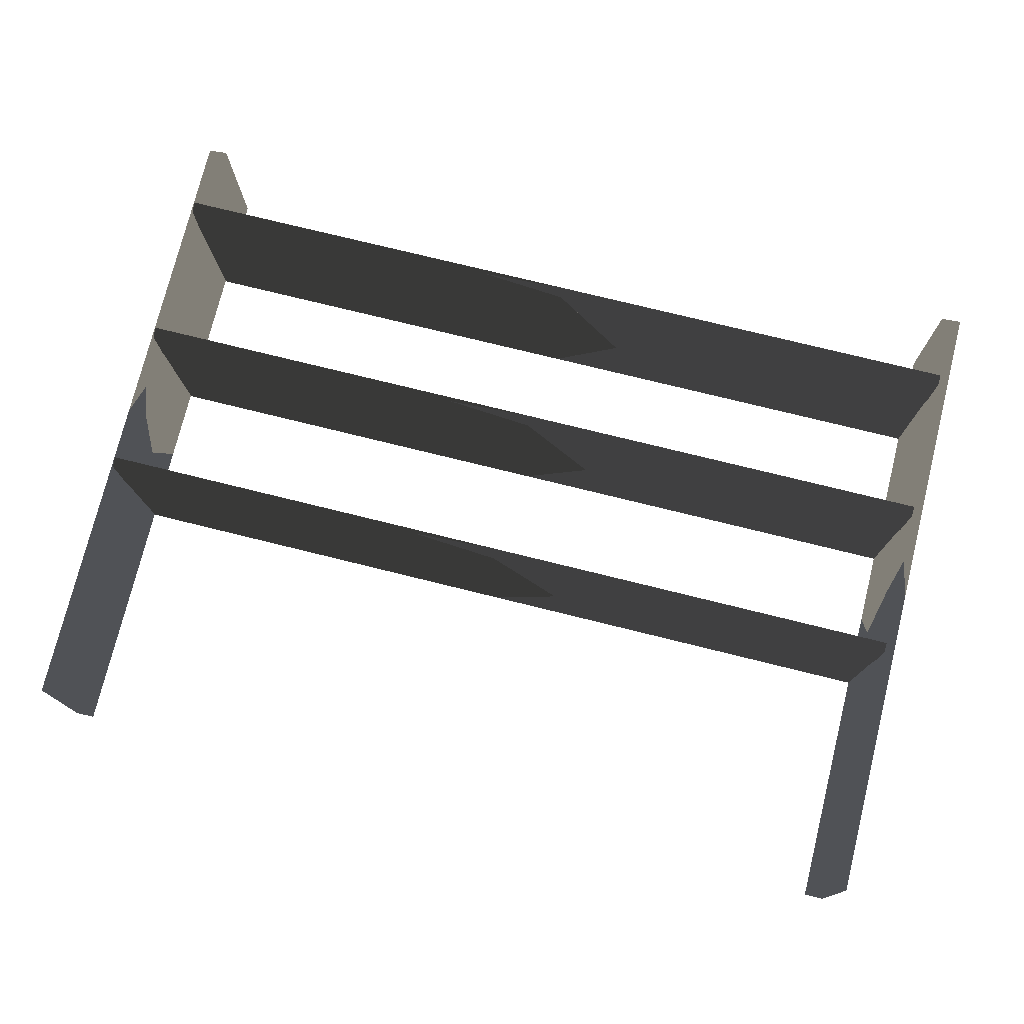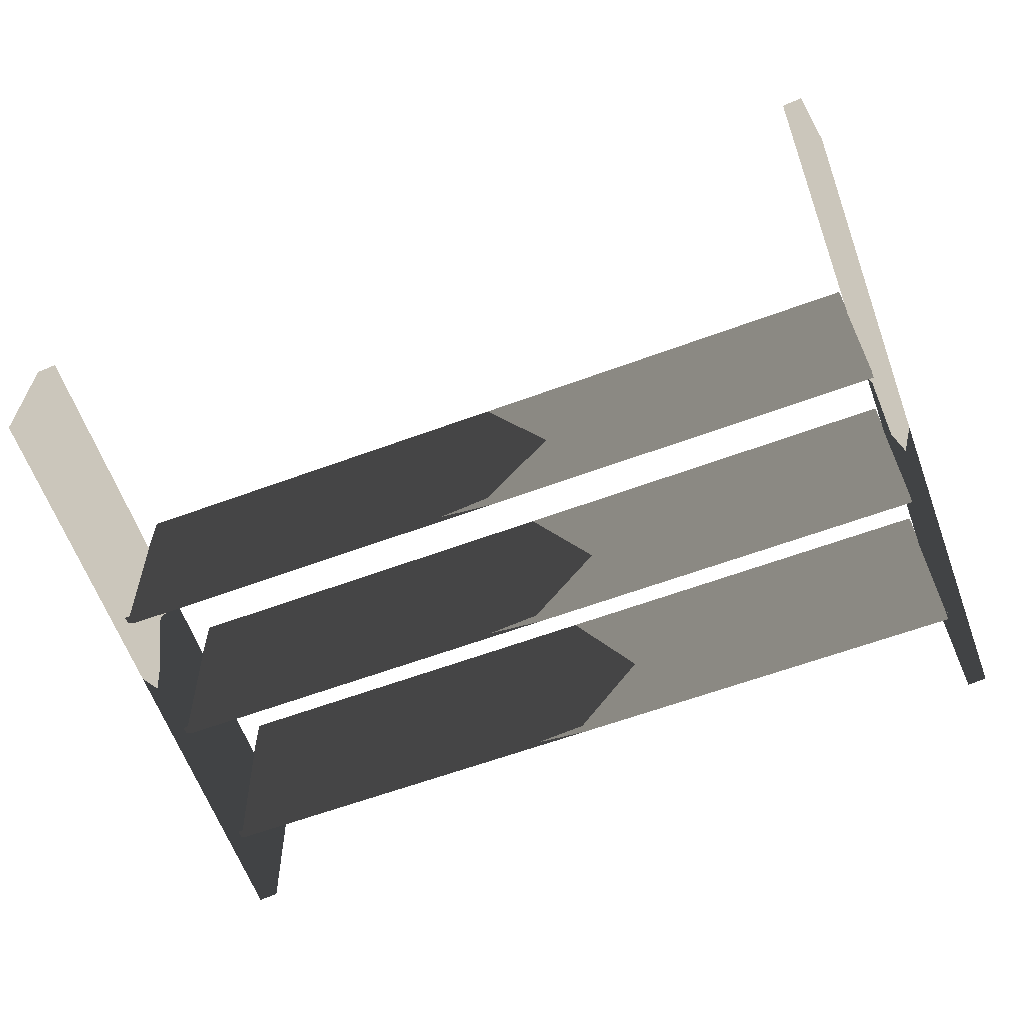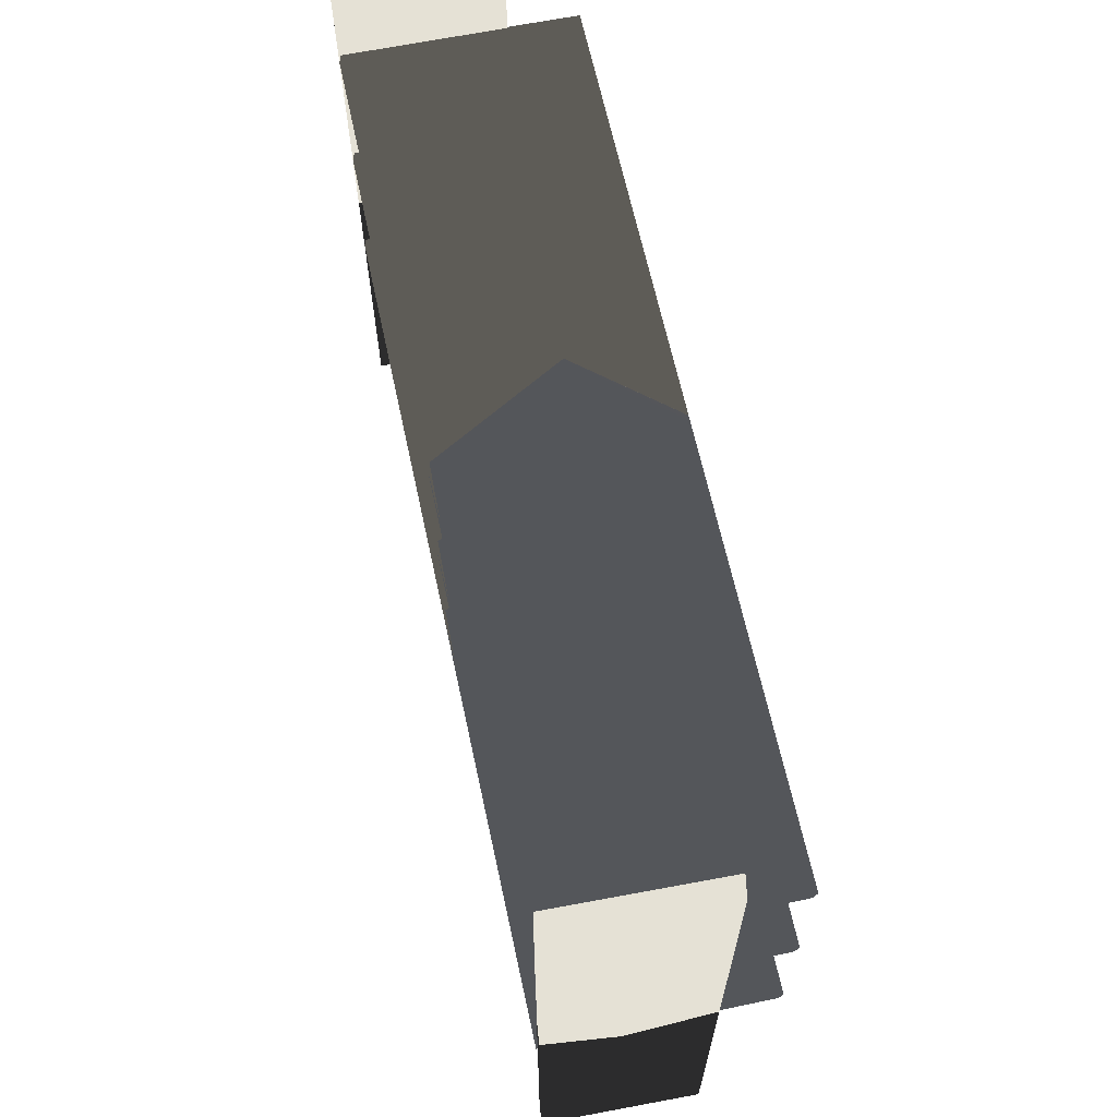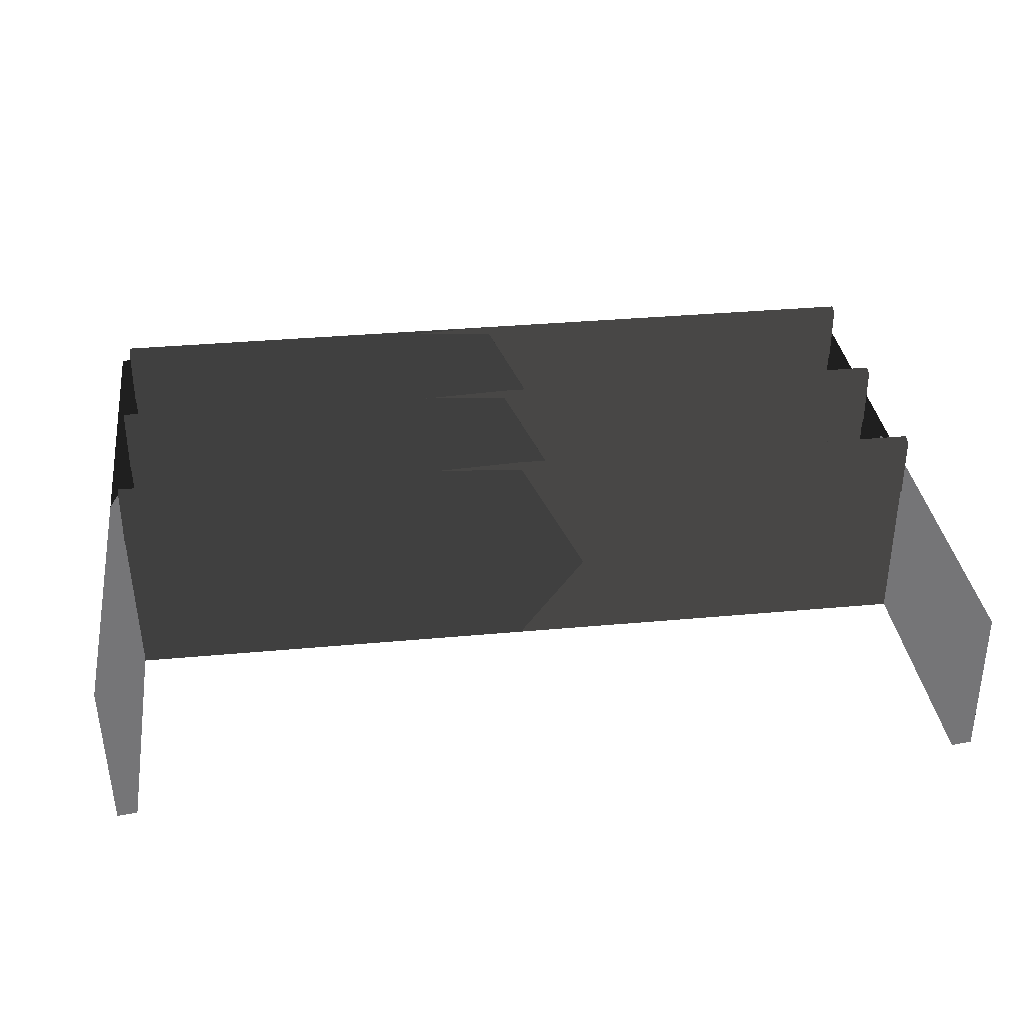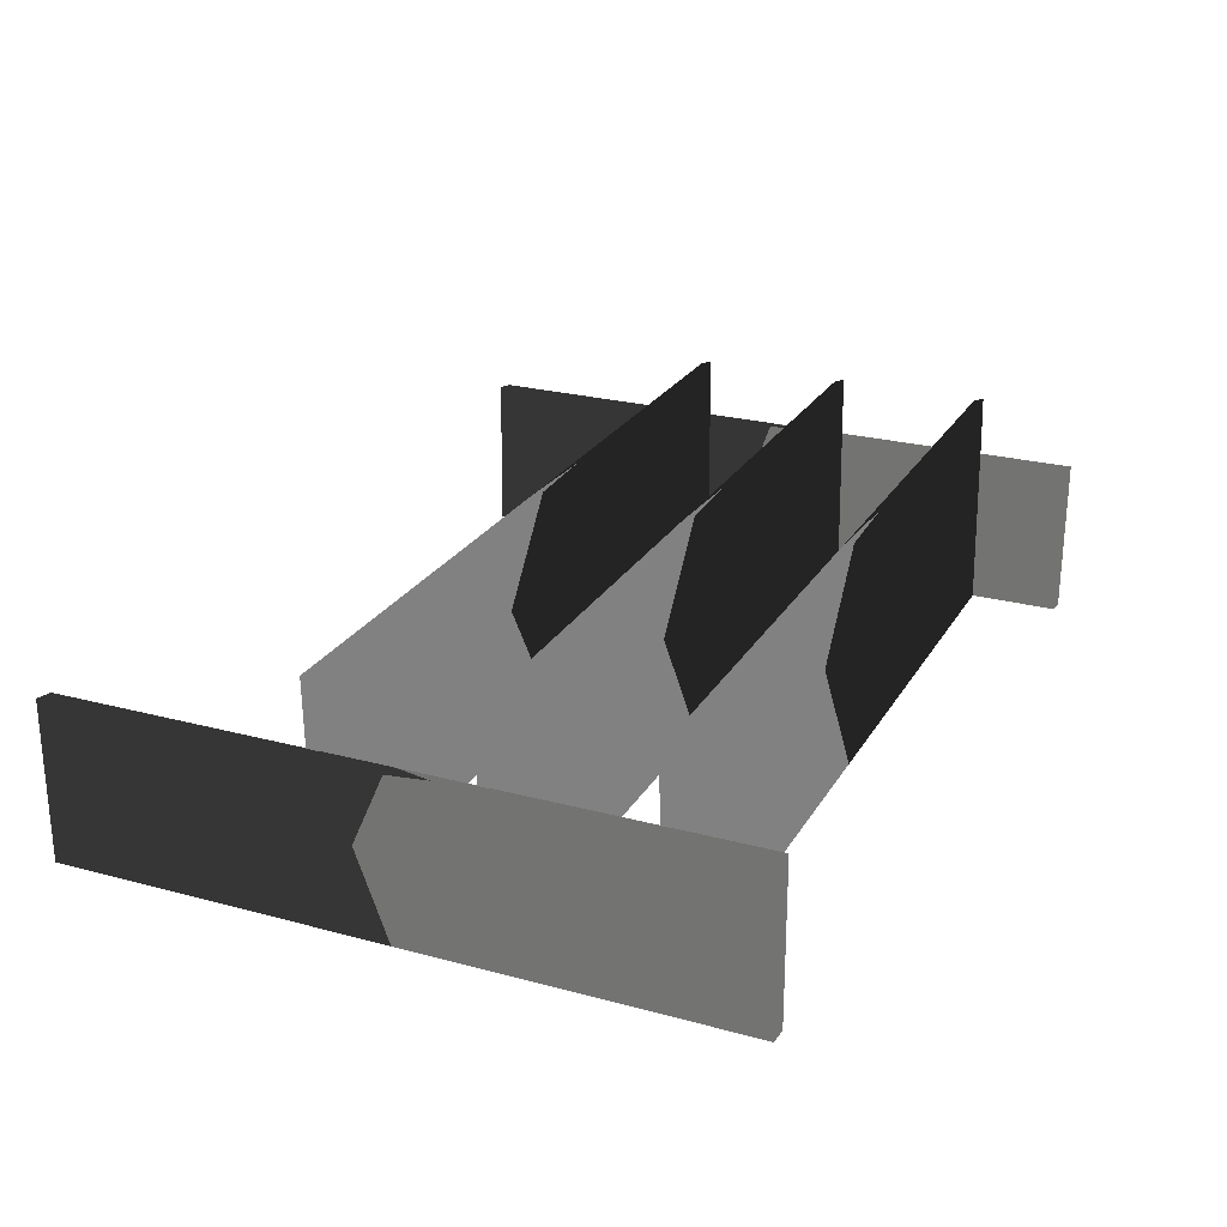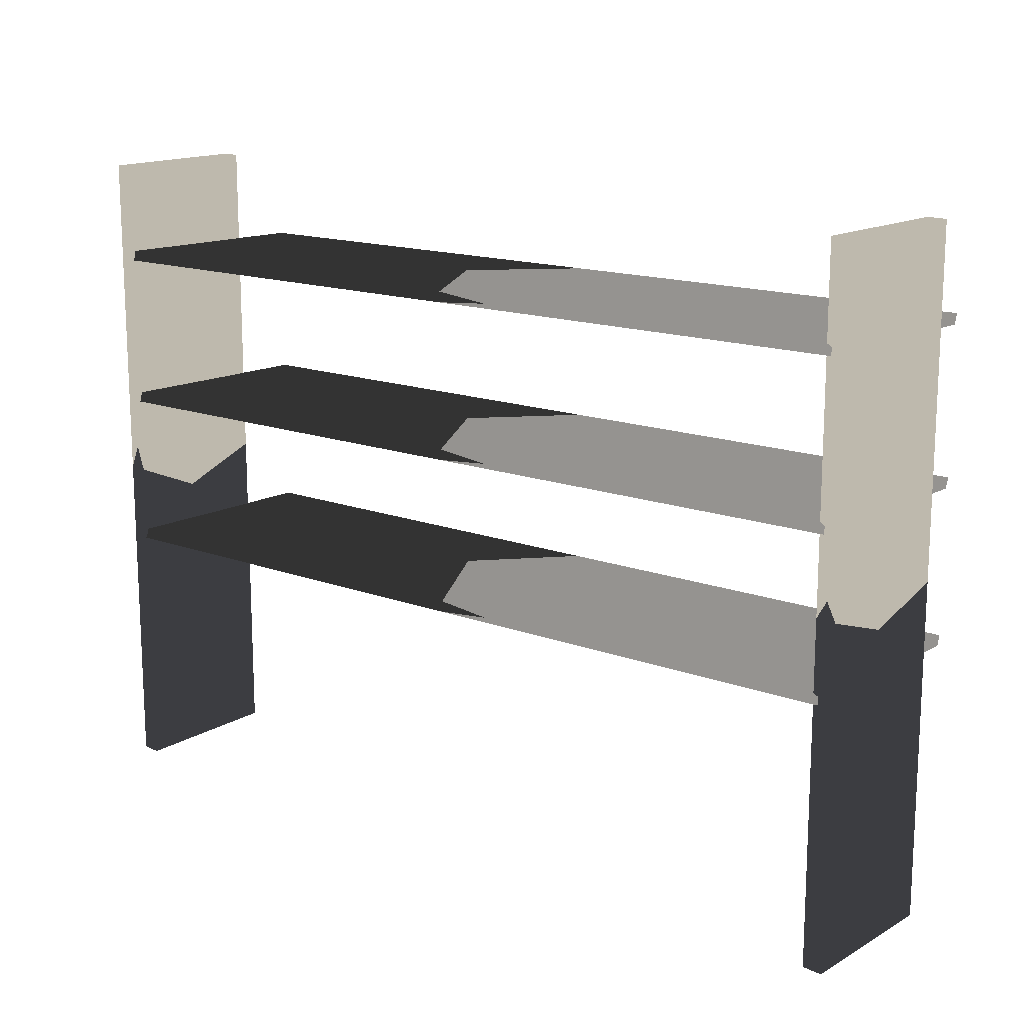
<metadata>
{"format":"obj","ext":"obj","renderer":"f3d","projection":"perspective","resolution":1024,"background":"white","views":[{"elev":75.4,"azim":13.9,"up":"+Z"},{"elev":-63.4,"azim":20.3,"up":"+Z"},{"elev":65.1,"azim":-102.2,"up":"+Y"},{"elev":33.8,"azim":-7.2,"up":"+Z"},{"elev":24.5,"azim":113.8,"up":"+Z"},{"elev":15.2,"azim":-141.5,"up":"+Y"}]}
</metadata>
<code>
g
v  1.067 1.396 -0.2742
v  1.067 1.421 -0.2685
v  1.067 1.409 0.2879
v  1.067 1.384 0.2789
v  -1.066 1.396 -0.2742
v  -1.066 1.384 0.2789
v  -1.066 1.409 0.2879
v  -1.066 1.421 -0.2685
v  1.067 0.6273 -0.2742
v  1.067 0.6521 -0.2685
v  1.067 0.6403 0.2879
v  1.067 0.6156 0.2789
v  -1.066 0.6273 -0.2742
v  -1.066 0.6156 0.2789
v  -1.066 0.6403 0.2879
v  -1.066 0.6521 -0.2685
v  1.067 1.012 -0.2742
v  1.067 1.036 -0.2685
v  1.067 1.025 0.2879
v  1.067 0.9999 0.2789
v  -1.066 1.012 -0.2742
v  -1.066 0.9999 0.2789
v  -1.066 1.025 0.2879
v  -1.066 1.036 -0.2685
v  -1.065 -0.001088 0.126
v  -1.115 -0.001088 0.1171
v  -1.104 -0.001087 -0.2742
v  -1.054 -0.001087 -0.2685
v  -1.065 1.644 0.126
v  -1.054 1.644 -0.2685
v  -1.104 1.644 -0.2742
v  -1.115 1.644 0.1171
v  1.115 -0.001088 0.126
v  1.065 -0.001088 0.1171
v  1.063 -0.001087 -0.2742
v  1.114 -0.001087 -0.2685
v  1.115 1.644 0.126
v  1.114 1.644 -0.2685
v  1.063 1.644 -0.2742
v  1.065 1.644 0.1171
g shelves-02
f -38 -37 -40
f -40 -39 -38
f -34 -33 -36
f -36 -35 -34
f -35 -36 -40
f -40 -37 -35
f -34 -35 -37
f -37 -38 -34
f -33 -34 -38
f -38 -39 -33
f -36 -33 -39
f -39 -40 -36
f -30 -29 -32
f -32 -31 -30
f -26 -25 -28
f -28 -27 -26
f -27 -28 -32
f -32 -29 -27
f -26 -27 -29
f -29 -30 -26
f -25 -26 -30
f -30 -31 -25
f -28 -25 -31
f -31 -32 -28
f -22 -21 -24
f -24 -23 -22
f -18 -17 -20
f -20 -19 -18
f -19 -20 -24
f -24 -21 -19
f -18 -19 -21
f -21 -22 -18
f -17 -18 -22
f -22 -23 -17
f -20 -17 -23
f -23 -24 -20
f -16 -15 -14
f -14 -13 -16
f -12 -11 -10
f -10 -9 -12
f -9 -10 -14
f -14 -15 -9
f -12 -9 -15
f -15 -16 -12
f -11 -12 -16
f -16 -13 -11
f -10 -11 -13
f -13 -14 -10
f -8 -7 -6
f -6 -5 -8
f -4 -3 -2
f -2 -1 -4
f -1 -2 -6
f -6 -7 -1
f -4 -1 -7
f -7 -8 -4
f -3 -4 -8
f -8 -5 -3
f -2 -3 -5
f -5 -6 -2
g

</code>
